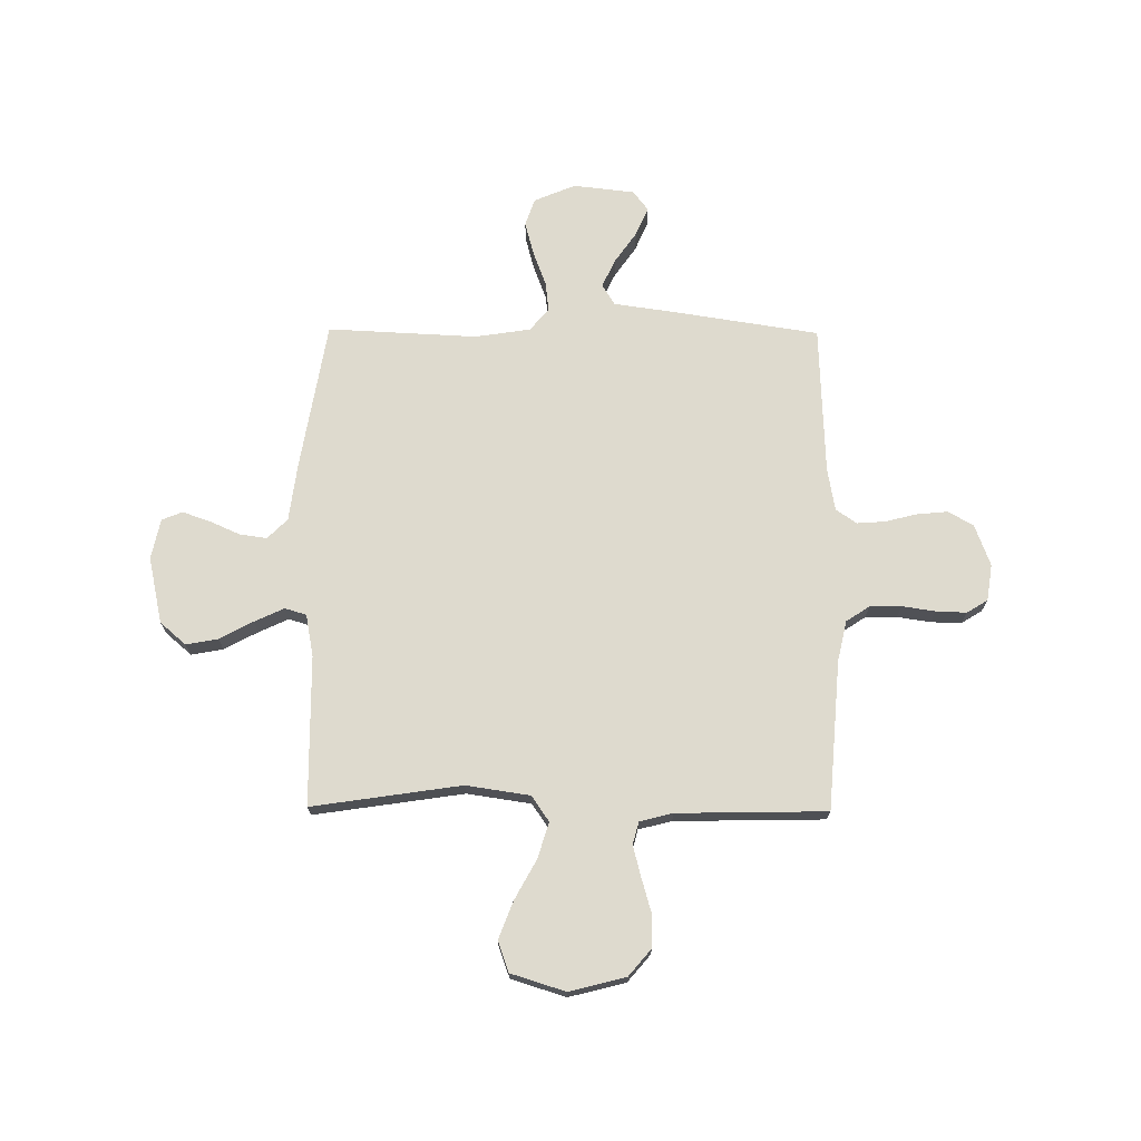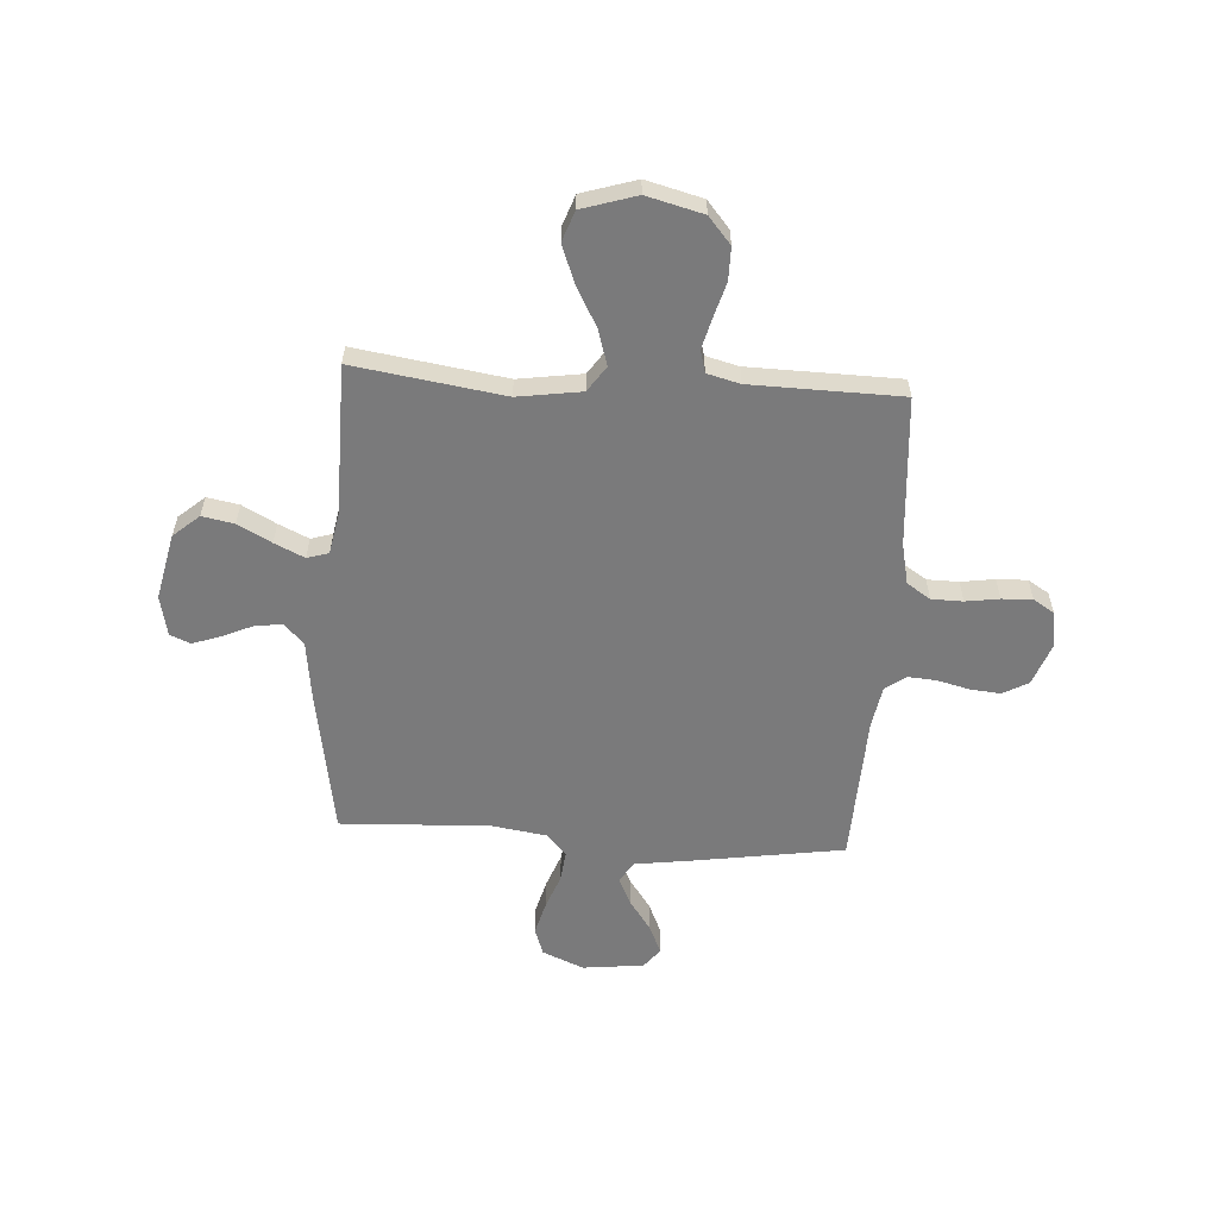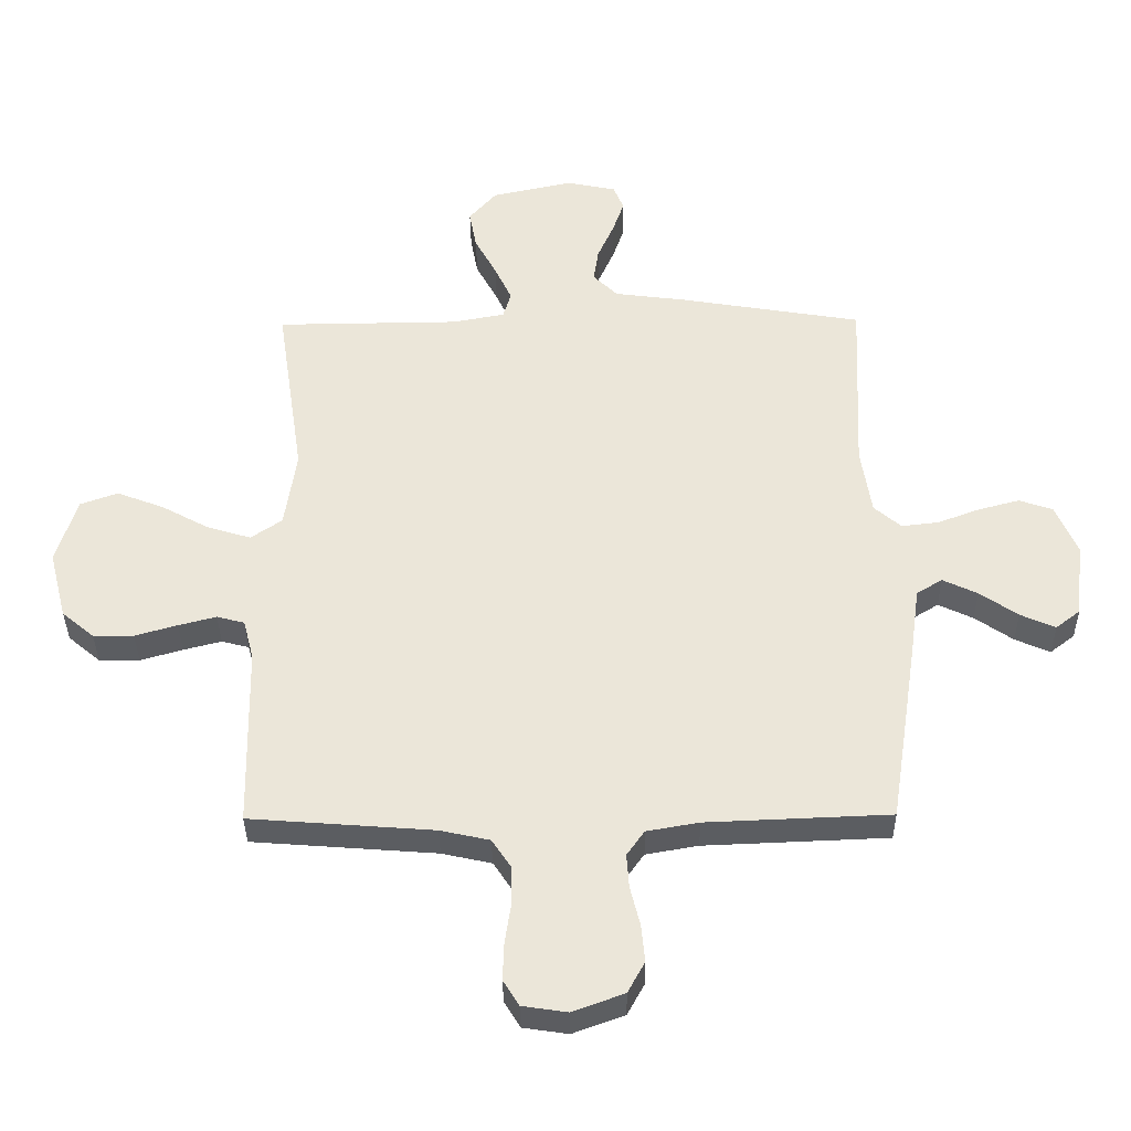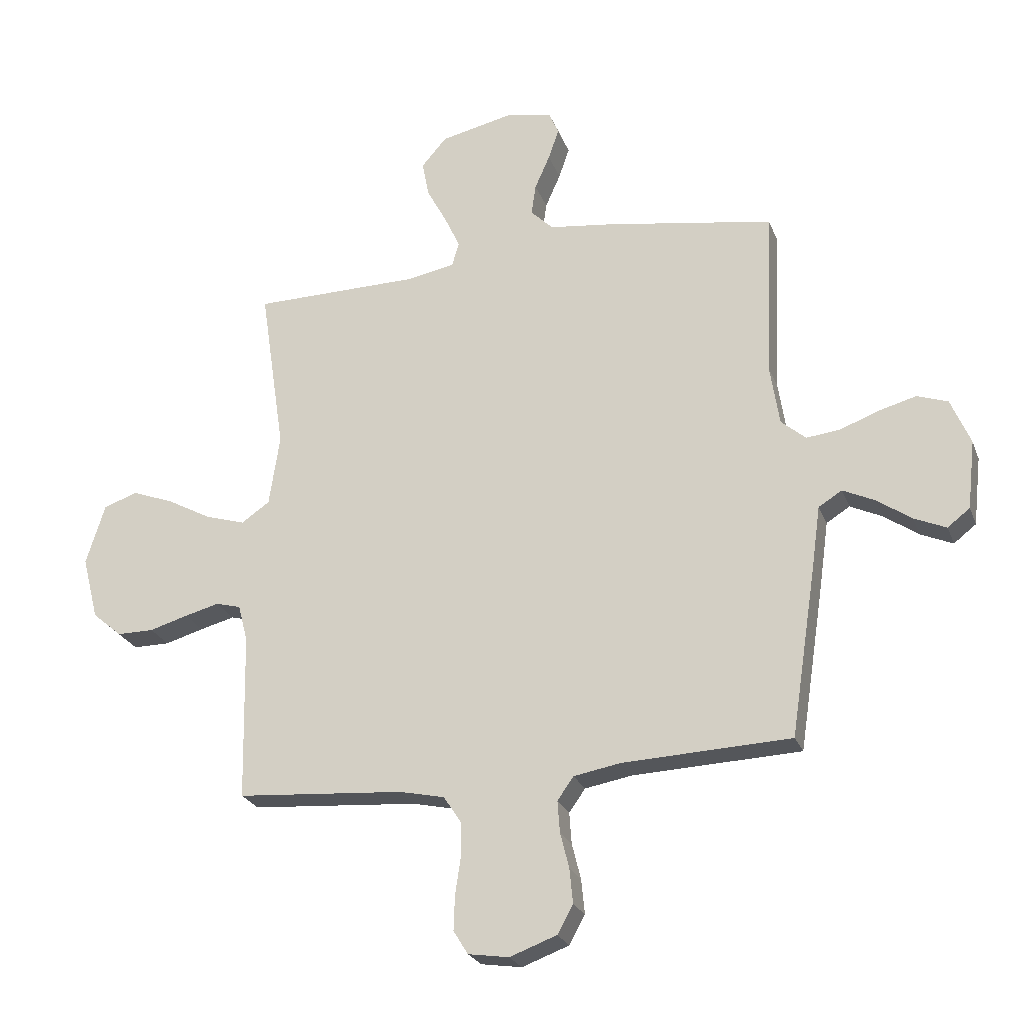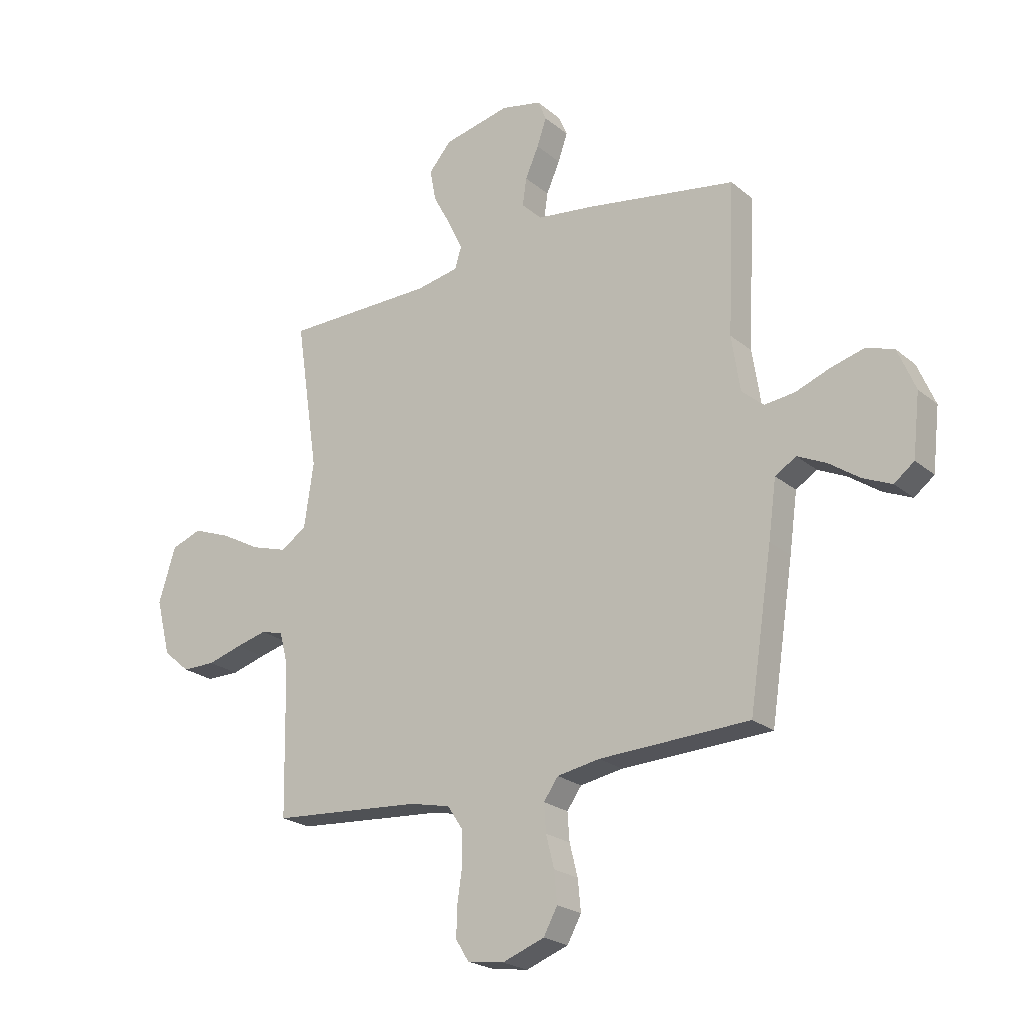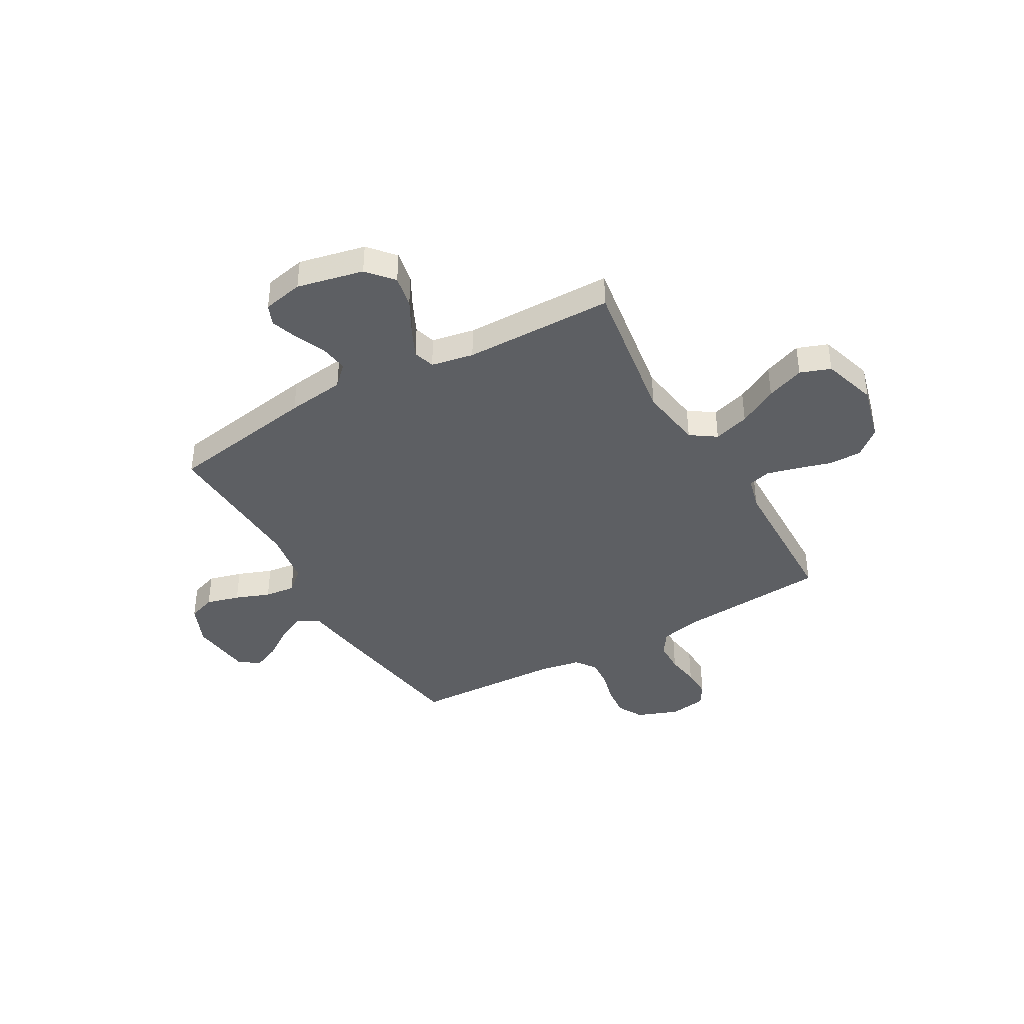
<metadata>
{"format":"obj","ext":"obj","renderer":"f3d","projection":"perspective","resolution":1024,"background":"white","views":[{"elev":71.2,"azim":90.5,"up":"+Y"},{"elev":-58.1,"azim":86.3,"up":"+Y"},{"elev":-36.1,"azim":-179.3,"up":"+Z"},{"elev":-24.6,"azim":-162.1,"up":"+Z"},{"elev":-22.6,"azim":-144.1,"up":"+Z"},{"elev":-40.1,"azim":29.6,"up":"+Y"}]}
</metadata>
<code>
v -0.5 0.07 0.5
v -0.2 0.07 0.55
v -0.084 0.07 0.565
v -0.044 0.07 0.605
v -0.052 0.07 0.66
v -0.079 0.07 0.721
v -0.098 0.07 0.776
v -0.081 0.07 0.817
v 0 0.07 0.834
v 0.133 0.07 0.805
v 0.178 0.07 0.753
v 0.166 0.07 0.689
v 0.13 0.07 0.622
v 0.102 0.07 0.562
v 0.115 0.07 0.519
v 0.2 0.07 0.503
v 0.5 0.07 0.5
v 0.455 0.07 0.2
v 0.474 0.07 0.072
v 0.525 0.07 0.037
v 0.597 0.07 0.059
v 0.676 0.07 0.102
v 0.752 0.07 0.131
v 0.813 0.07 0.109
v 0.847 0.07 0
v 0.818 0.07 -0.113
v 0.765 0.07 -0.158
v 0.699 0.07 -0.158
v 0.63 0.07 -0.138
v 0.568 0.07 -0.122
v 0.523 0.07 -0.134
v 0.506 0.07 -0.2
v 0.5 0.07 -0.5
v 0.2 0.07 -0.523
v 0.119 0.07 -0.541
v 0.088 0.07 -0.588
v 0.087 0.07 -0.651
v 0.097 0.07 -0.718
v 0.099 0.07 -0.779
v 0.073 0.07 -0.821
v 0 0.07 -0.832
v -0.084 0.07 -0.801
v -0.112 0.07 -0.75
v -0.106 0.07 -0.688
v -0.09 0.07 -0.624
v -0.086 0.07 -0.568
v -0.115 0.07 -0.527
v -0.2 0.07 -0.512
v -0.5 0.07 -0.5
v -0.546 0.07 -0.2
v -0.562 0.07 -0.085
v -0.604 0.07 -0.059
v -0.661 0.07 -0.086
v -0.723 0.07 -0.129
v -0.78 0.07 -0.154
v -0.82 0.07 -0.123
v -0.834 0.07 0
v -0.799 0.07 0.083
v -0.744 0.07 0.102
v -0.677 0.07 0.084
v -0.608 0.07 0.058
v -0.547 0.07 0.051
v -0.503 0.07 0.089
v -0.486 0.07 0.2
v -0.5 0 0.5
v -0.2 0 0.55
v -0.084 0 0.565
v -0.044 0 0.605
v -0.052 0 0.66
v -0.079 0 0.721
v -0.098 0 0.776
v -0.081 0 0.817
v 0 0 0.834
v 0.133 0 0.805
v 0.178 0 0.753
v 0.166 0 0.689
v 0.13 0 0.622
v 0.102 0 0.562
v 0.115 0 0.519
v 0.2 0 0.503
v 0.5 0 0.5
v 0.455 0 0.2
v 0.474 0 0.072
v 0.525 0 0.037
v 0.597 0 0.059
v 0.676 0 0.102
v 0.752 0 0.131
v 0.813 0 0.109
v 0.847 0 0
v 0.818 0 -0.113
v 0.765 0 -0.158
v 0.699 0 -0.158
v 0.63 0 -0.138
v 0.568 0 -0.122
v 0.523 0 -0.134
v 0.506 0 -0.2
v 0.5 0 -0.5
v 0.2 0 -0.523
v 0.119 0 -0.541
v 0.088 0 -0.588
v 0.087 0 -0.651
v 0.097 0 -0.718
v 0.099 0 -0.779
v 0.073 0 -0.821
v 0 0 -0.832
v -0.084 0 -0.801
v -0.112 0 -0.75
v -0.106 0 -0.688
v -0.09 0 -0.624
v -0.086 0 -0.568
v -0.115 0 -0.527
v -0.2 0 -0.512
v -0.5 0 -0.5
v -0.546 0 -0.2
v -0.562 0 -0.085
v -0.604 0 -0.059
v -0.661 0 -0.086
v -0.723 0 -0.129
v -0.78 0 -0.154
v -0.82 0 -0.123
v -0.834 0 0
v -0.799 0 0.083
v -0.744 0 0.102
v -0.677 0 0.084
v -0.608 0 0.058
v -0.547 0 0.051
v -0.503 0 0.089
v -0.486 0 0.2
f 58 59 60 61
f 56 57 58 61
f 56 61 62
f 53 54 55 56
f 52 53 56 62
f 51 52 62 63
f 48 49 50 51
f 47 48 51 63
f 42 43 44 45
f 42 45 46
f 41 42 46
f 40 41 46
f 37 38 39 40
f 36 37 40 46
f 35 36 46 47
f 32 33 34
f 31 32 34 35
f 26 27 28 29
f 26 29 30
f 25 26 30
f 24 25 30 31
f 21 22 23 24
f 20 21 24 31
f 16 17 18
f 15 16 18 19
f 10 11 12 13
f 10 13 14
f 9 10 14
f 8 9 14 15
f 5 6 7 8
f 64 1 2 3
f 47 63 64 3
f 19 20 31 35
f 15 19 35 47
f 5 8 15
f 4 5 15
f 3 4 15 47
f 125 124 123 122
f 125 122 121 120
f 126 125 120
f 120 119 118 117
f 126 120 117 116
f 127 126 116 115
f 115 114 113 112
f 127 115 112 111
f 109 108 107 106
f 110 109 106
f 110 106 105
f 110 105 104
f 104 103 102 101
f 110 104 101 100
f 111 110 100 99
f 98 97 96
f 99 98 96 95
f 93 92 91 90
f 94 93 90
f 94 90 89
f 95 94 89 88
f 88 87 86 85
f 95 88 85 84
f 82 81 80
f 83 82 80 79
f 77 76 75 74
f 78 77 74
f 78 74 73
f 79 78 73 72
f 72 71 70 69
f 67 66 65 128
f 67 128 127 111
f 99 95 84 83
f 111 99 83 79
f 79 72 69
f 79 69 68
f 111 79 68 67
f 1 65 66 2
f 2 66 67 3
f 3 67 68 4
f 4 68 69 5
f 5 69 70 6
f 6 70 71 7
f 7 71 72 8
f 8 72 73 9
f 9 73 74 10
f 10 74 75 11
f 11 75 76 12
f 12 76 77 13
f 13 77 78 14
f 14 78 79 15
f 15 79 80 16
f 16 80 81 17
f 17 81 82 18
f 18 82 83 19
f 19 83 84 20
f 20 84 85 21
f 21 85 86 22
f 22 86 87 23
f 23 87 88 24
f 24 88 89 25
f 25 89 90 26
f 26 90 91 27
f 27 91 92 28
f 28 92 93 29
f 29 93 94 30
f 30 94 95 31
f 31 95 96 32
f 32 96 97 33
f 33 97 98 34
f 34 98 99 35
f 35 99 100 36
f 36 100 101 37
f 37 101 102 38
f 38 102 103 39
f 39 103 104 40
f 40 104 105 41
f 41 105 106 42
f 42 106 107 43
f 43 107 108 44
f 44 108 109 45
f 45 109 110 46
f 46 110 111 47
f 47 111 112 48
f 48 112 113 49
f 49 113 114 50
f 50 114 115 51
f 51 115 116 52
f 52 116 117 53
f 53 117 118 54
f 54 118 119 55
f 55 119 120 56
f 56 120 121 57
f 57 121 122 58
f 58 122 123 59
f 59 123 124 60
f 60 124 125 61
f 61 125 126 62
f 62 126 127 63
f 63 127 128 64
f 64 128 65 1

</code>
